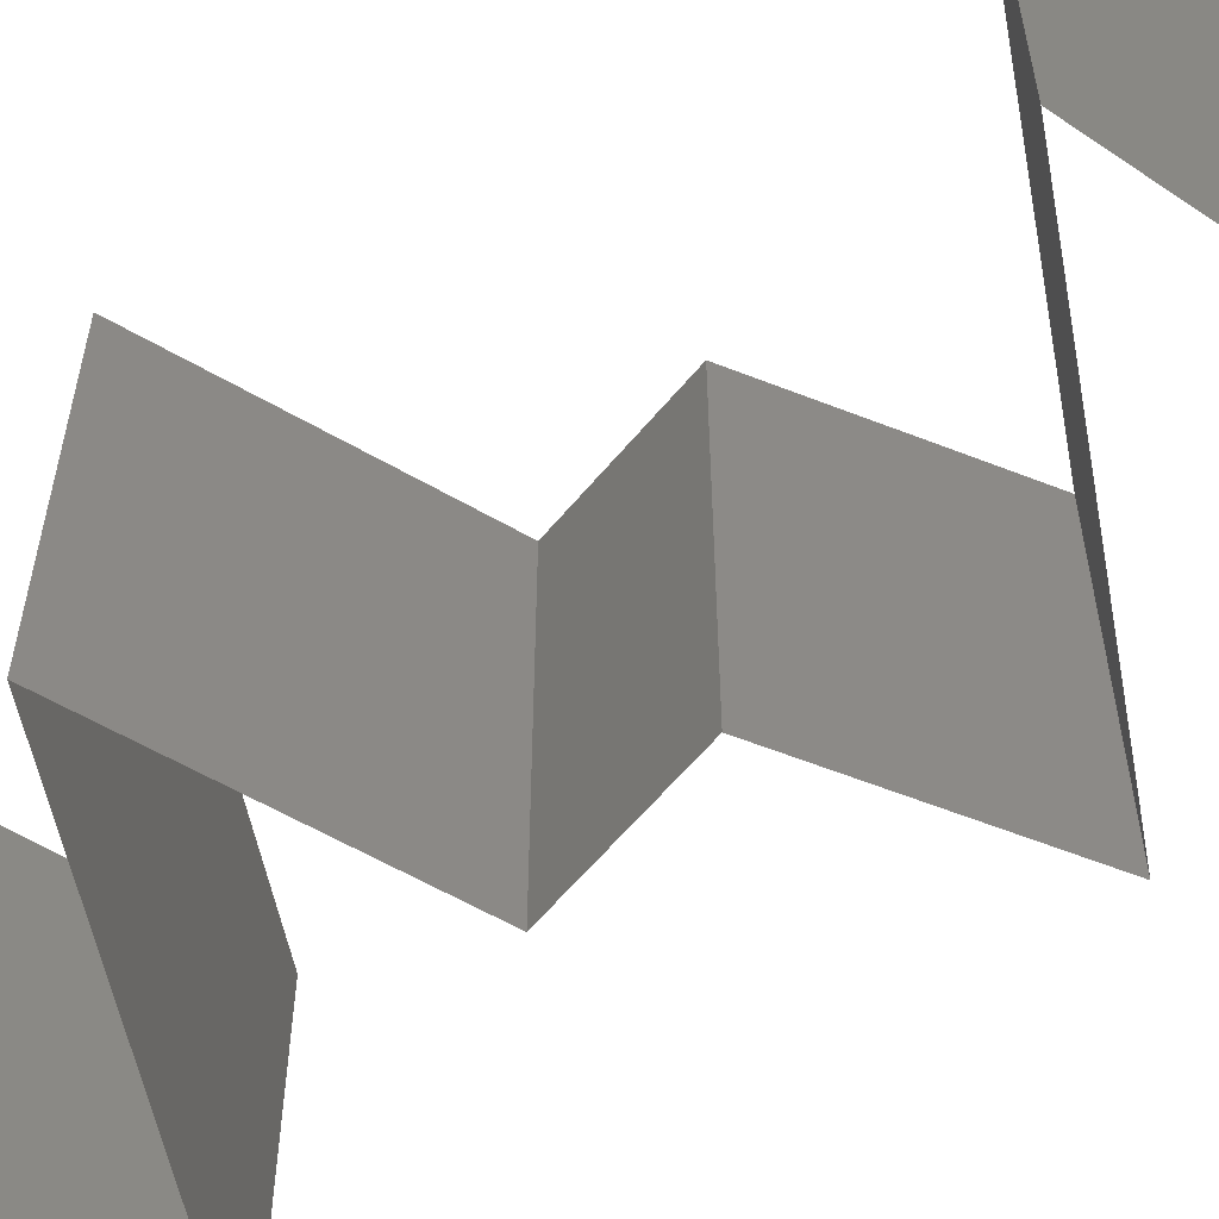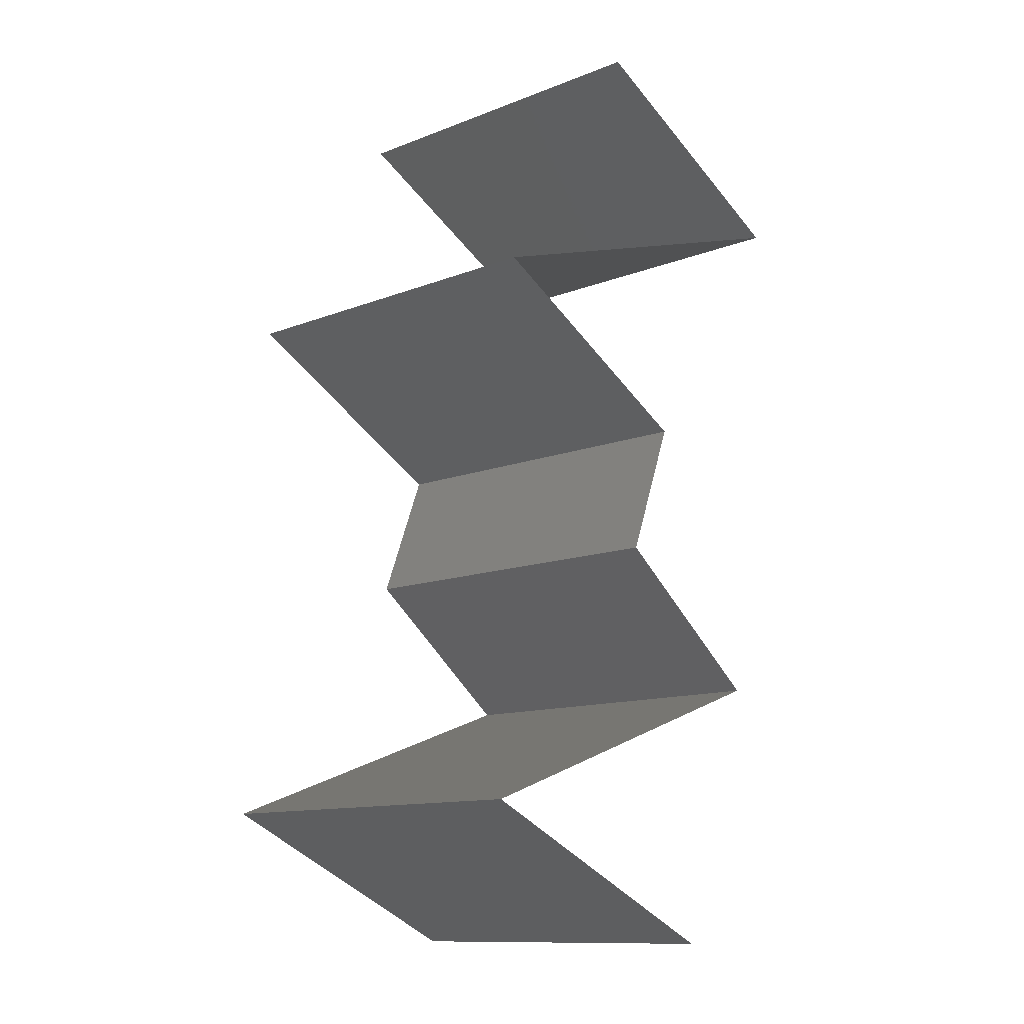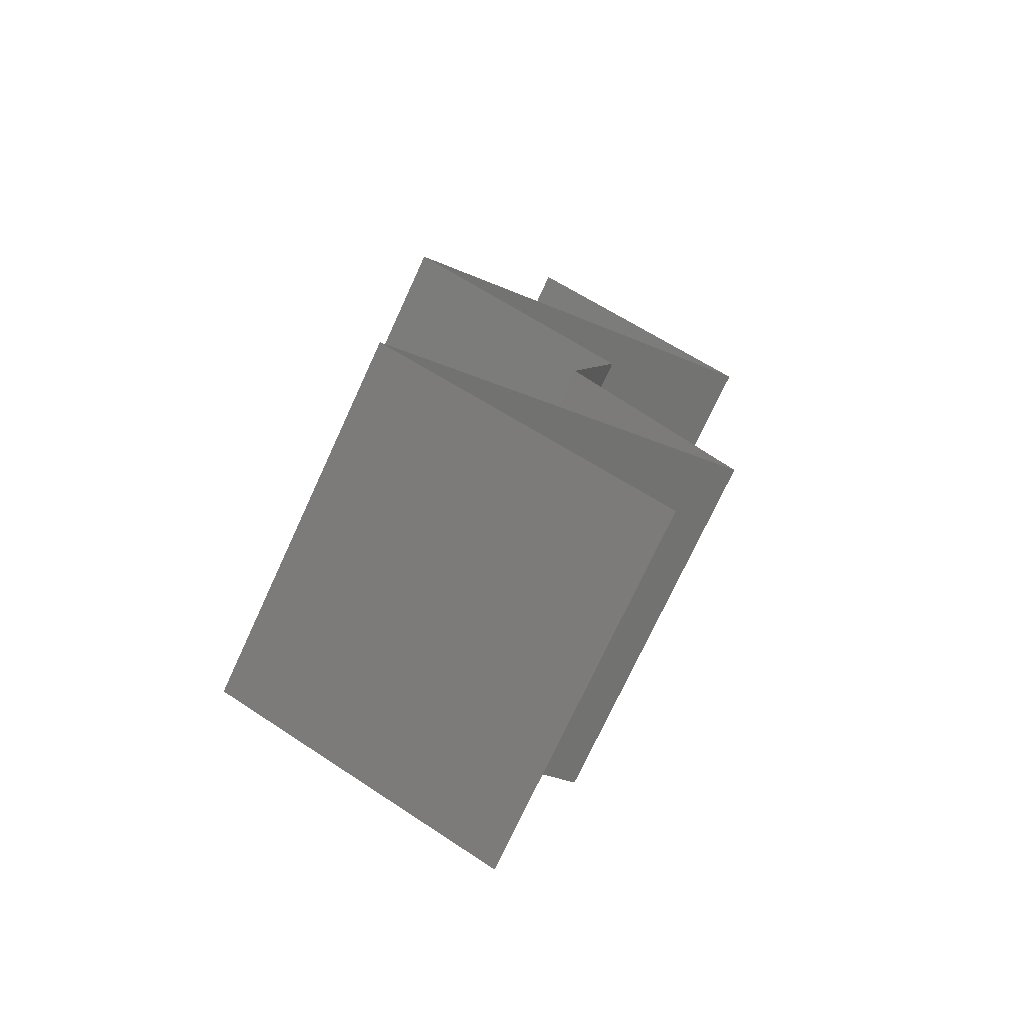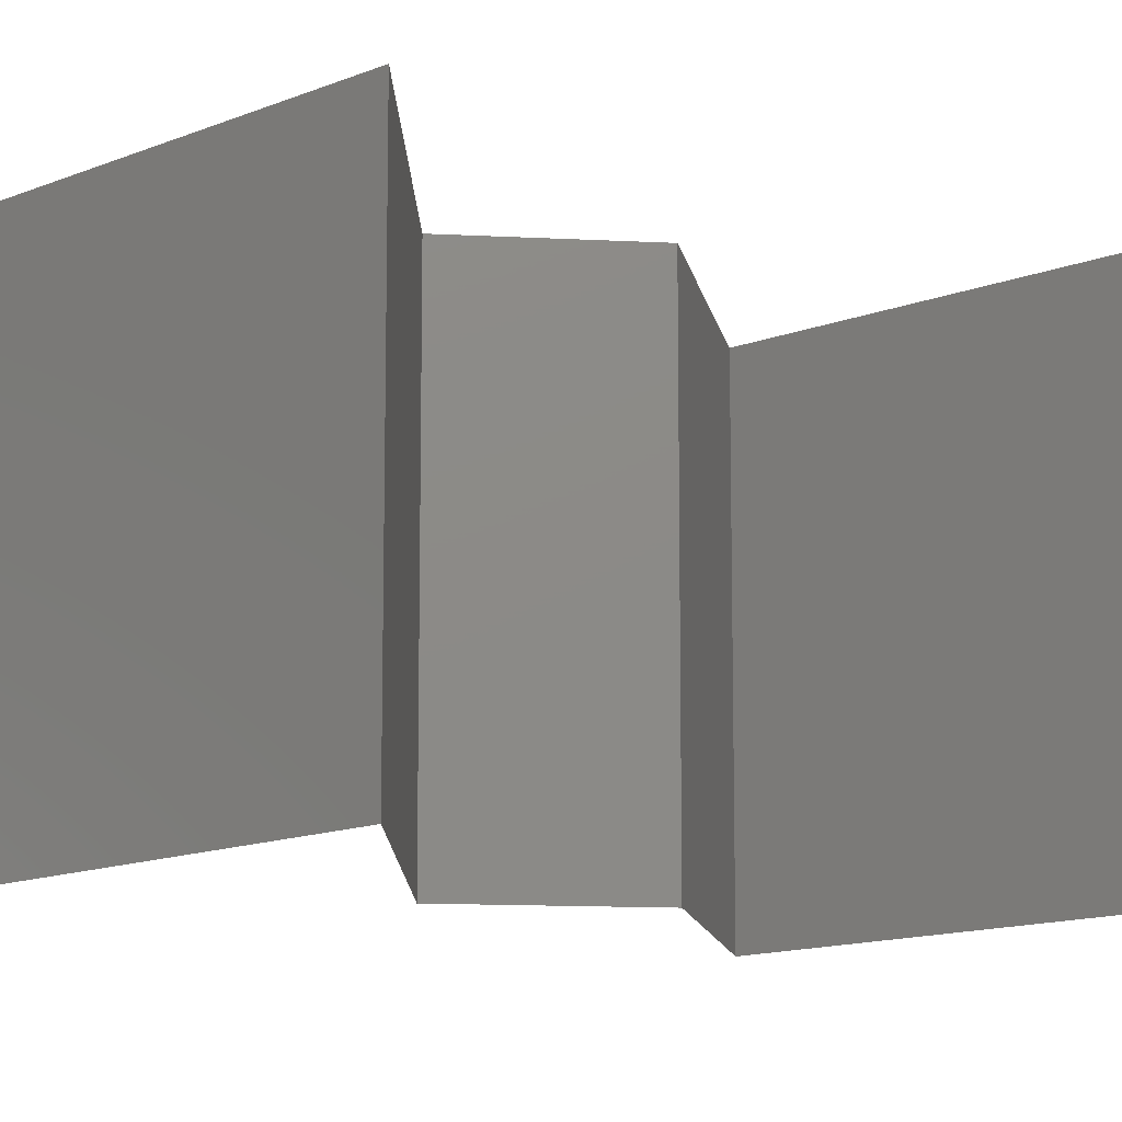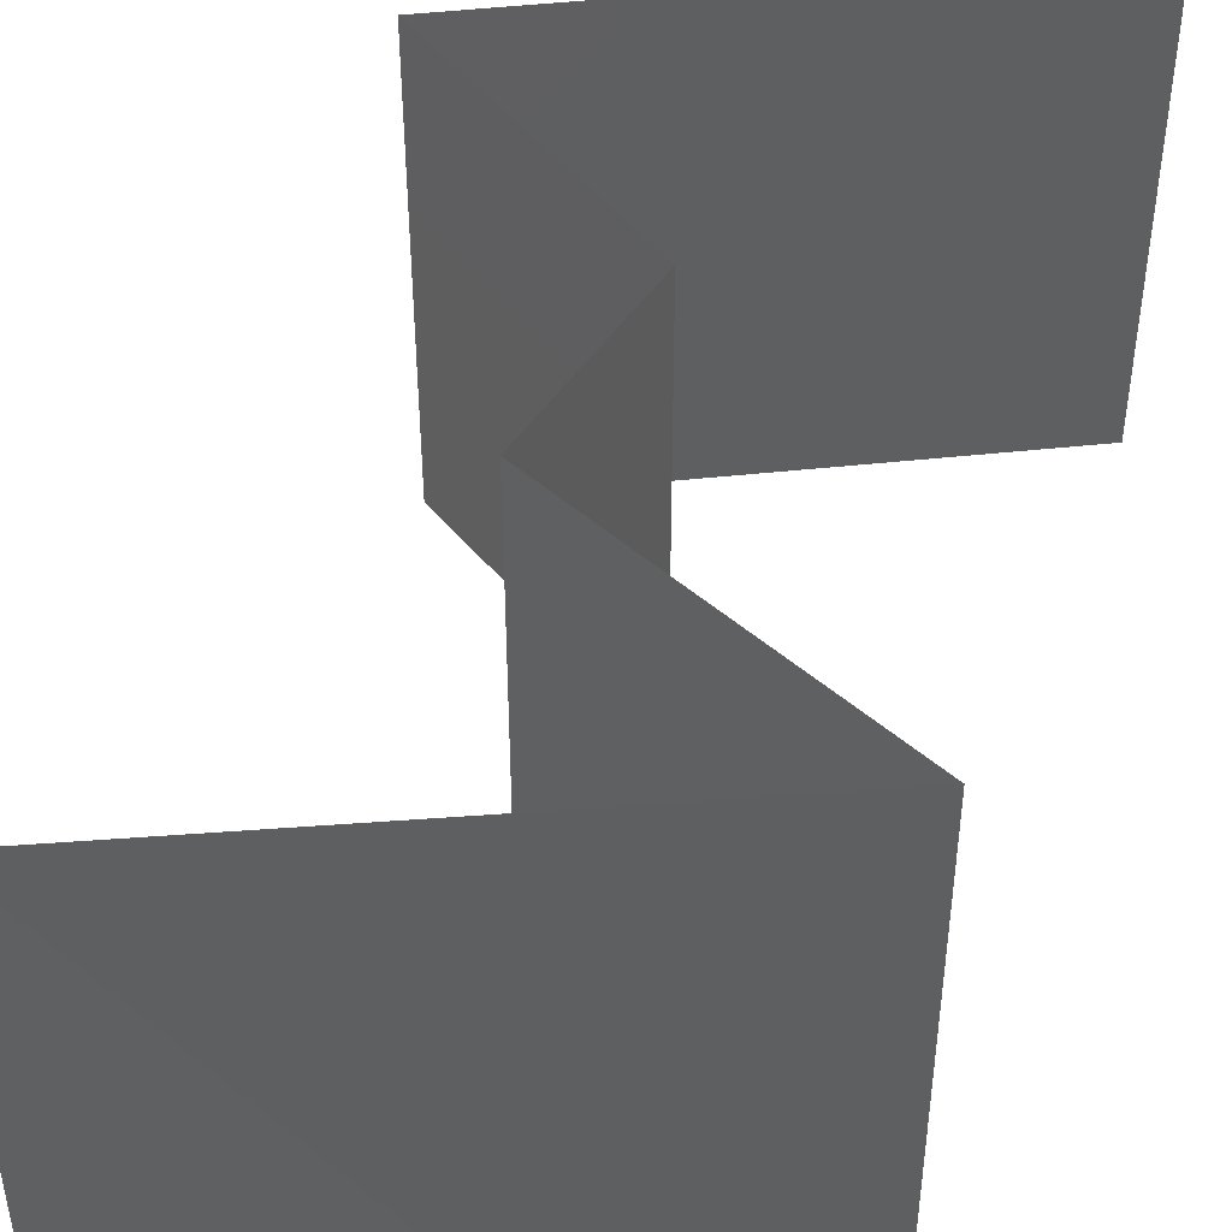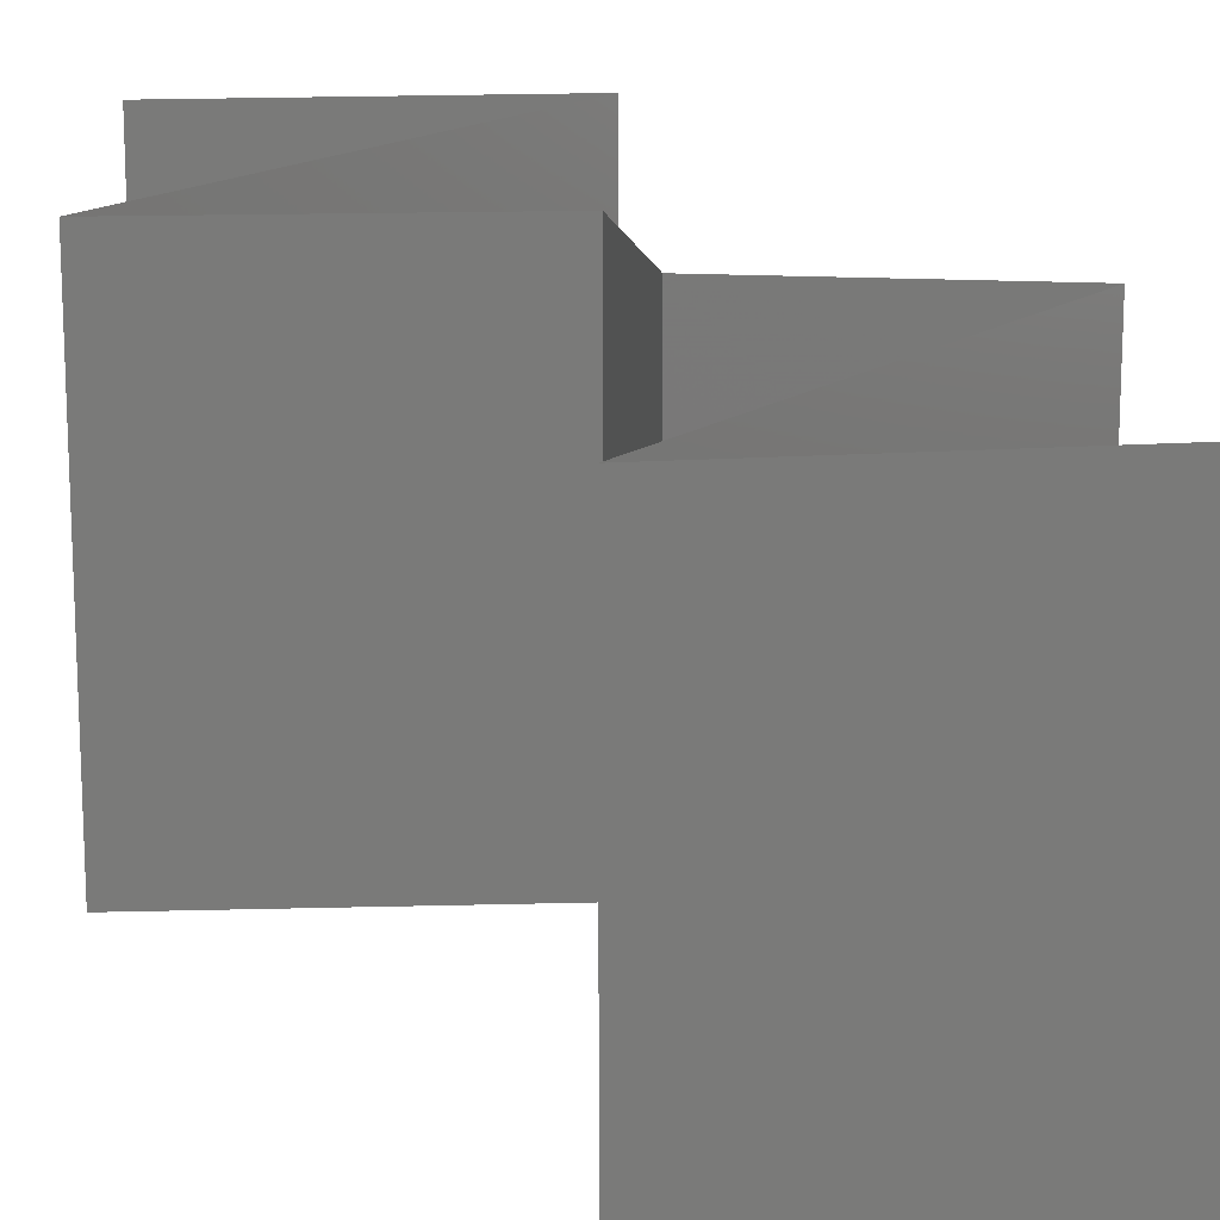
<metadata>
{"format":"stl","ext":"stl","renderer":"f3d","projection":"perspective","resolution":1024,"background":"white","views":[{"elev":-59.6,"azim":-60.1,"up":"+Z"},{"elev":-12.1,"azim":-47.3,"up":"+Y"},{"elev":-73.3,"azim":-24.7,"up":"+Y"},{"elev":-12.8,"azim":-117.9,"up":"+Z"},{"elev":51.4,"azim":-166.8,"up":"+Z"},{"elev":17.5,"azim":-32.4,"up":"+Z"}]}
</metadata>
<code>
# stl→obj: 55 verts, 80 faces
v 0.0356 0.05722 0
v 0.0423 0.05364 0
v 0.0424 0.05359 0.00762
v 0.049 0.05007 0
v 0.049 0.05007 0.01
v 0.0356 0.05722 0.01
v 0.0356 0.05722 0.02
v 0.04029 0.05471 0.01463
v 0.049 0.05007 0.02
v 0.0449 0.05225 0.01461
v 0.0423 0.05364 0.02
v 0.03784 0.04649 0
v 0.02668 0.04291 0
v 0.03543 0.04572 0.0111
v 0.02668 0.04291 0.01
v 0.02668 0.04291 0.02
v 0.03784 0.04649 0.02
v 0.04219 0.04788 0.007202
v 0.04265 0.04803 0.01368
v 0.03304 0.03934 0
v 0.03317 0.03926 0.007503
v 0.0394 0.03576 0
v 0.0394 0.03576 0.01
v 0.03113 0.04041 0.0147
v 0.0394 0.03576 0.02
v 0.03551 0.03795 0.0146
v 0.03304 0.03934 0.02
v 0.03667 0.02861 0
v 0.03667 0.02861 0.01
v 0.03803 0.03218 0.005
v 0.03803 0.03218 0.015
v 0.03667 0.02861 0.02
v 0.04581 0.02146 0
v 0.04124 0.02503 0.005729
v 0.04581 0.02146 0.02
v 0.04124 0.02503 0.01432
v 0.04581 0.02146 0.01
v 0.02571 0.0143 0
v 0.02571 0.0143 0.01
v 0.0334 0.01704 0.008015
v 0.03576 0.01788 0
v 0.03576 0.01788 0.02
v 0.03886 0.01898 0.01269
v 0.02571 0.0143 0.02
v 0.03074 0.01609 0.015
v 0.03999 0.01938 0.006041
v 0.03337 0.01073 0
v 0.03261 0.01108 0.007858
v 0.04102 0.007152 0.01
v 0.04102 0.007152 0.02
v 0.03557 0.009698 0.01399
v 0.04102 0.007152 0
v 0.037 0.009029 0.004465
v 0.03058 0.01203 0.01432
v 0.03337 0.01073 0.02
f 1 2 3
f 2 4 3
f 4 5 3
f 6 1 3
f 7 6 8
f 5 9 10
f 8 3 10
f 11 7 8
f 9 11 10
f 11 8 10
f 3 5 10
f 8 6 3
f 12 13 14
f 15 16 14
f 16 17 14
f 4 12 18
f 17 9 19
f 5 4 18
f 12 14 18
f 9 5 19
f 17 19 14
f 14 19 18
f 19 5 18
f 13 15 14
f 13 20 21
f 20 22 21
f 22 23 21
f 15 13 21
f 16 15 24
f 23 25 26
f 27 16 24
f 25 27 26
f 24 21 26
f 27 24 26
f 21 23 26
f 24 15 21
f 28 29 30
f 25 23 31
f 29 32 31
f 23 22 30
f 23 29 31
f 22 28 30
f 32 25 31
f 29 23 30
f 28 33 34
f 35 32 36
f 34 37 36
f 32 29 36
f 33 37 34
f 29 34 36
f 29 28 34
f 37 35 36
f 38 39 40
f 41 38 40
f 42 35 43
f 35 37 43
f 44 42 45
f 33 41 46
f 39 44 45
f 37 33 46
f 42 43 45
f 43 40 45
f 46 41 40
f 40 39 45
f 46 40 43
f 37 46 43
f 38 47 48
f 39 38 48
f 49 50 51
f 52 49 53
f 44 39 54
f 50 55 51
f 49 48 53
f 48 49 51
f 47 52 53
f 55 44 54
f 54 39 48
f 48 47 53
f 54 48 51
f 55 54 51

</code>
